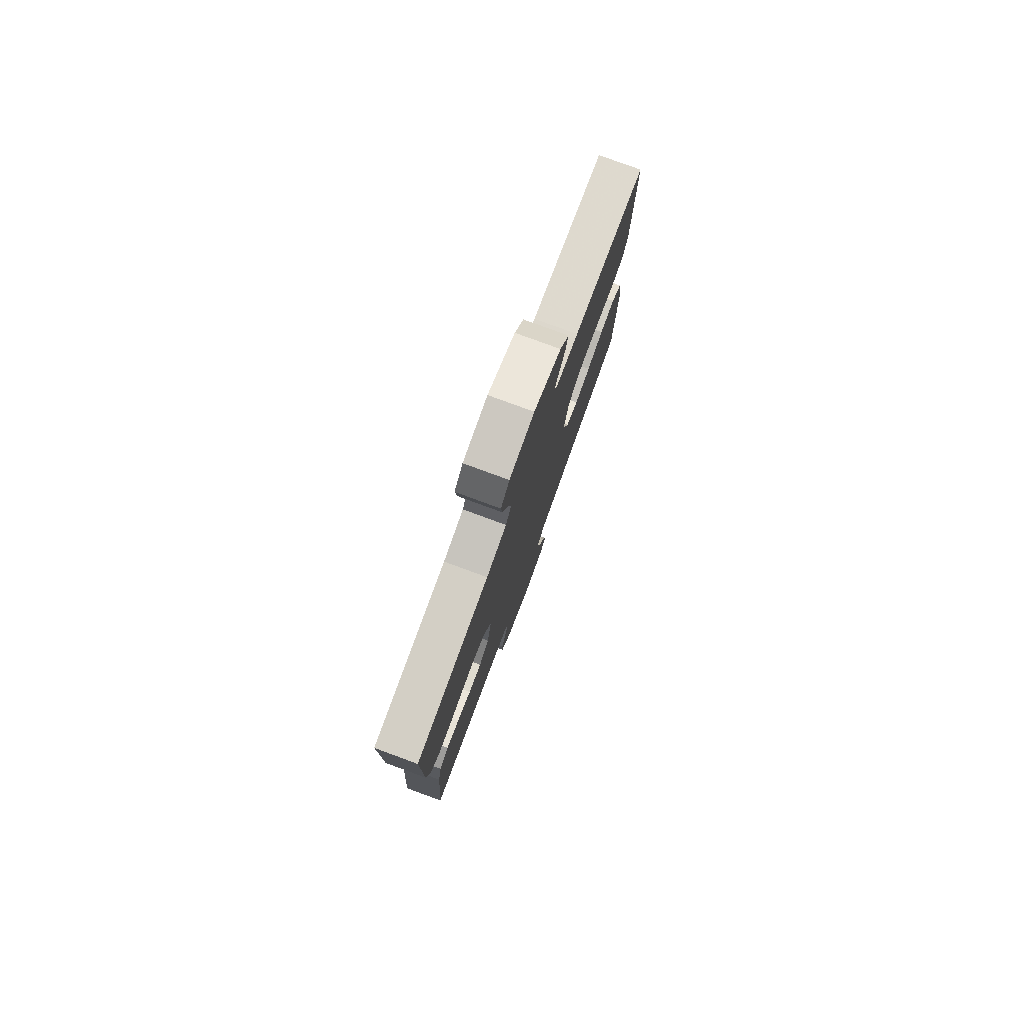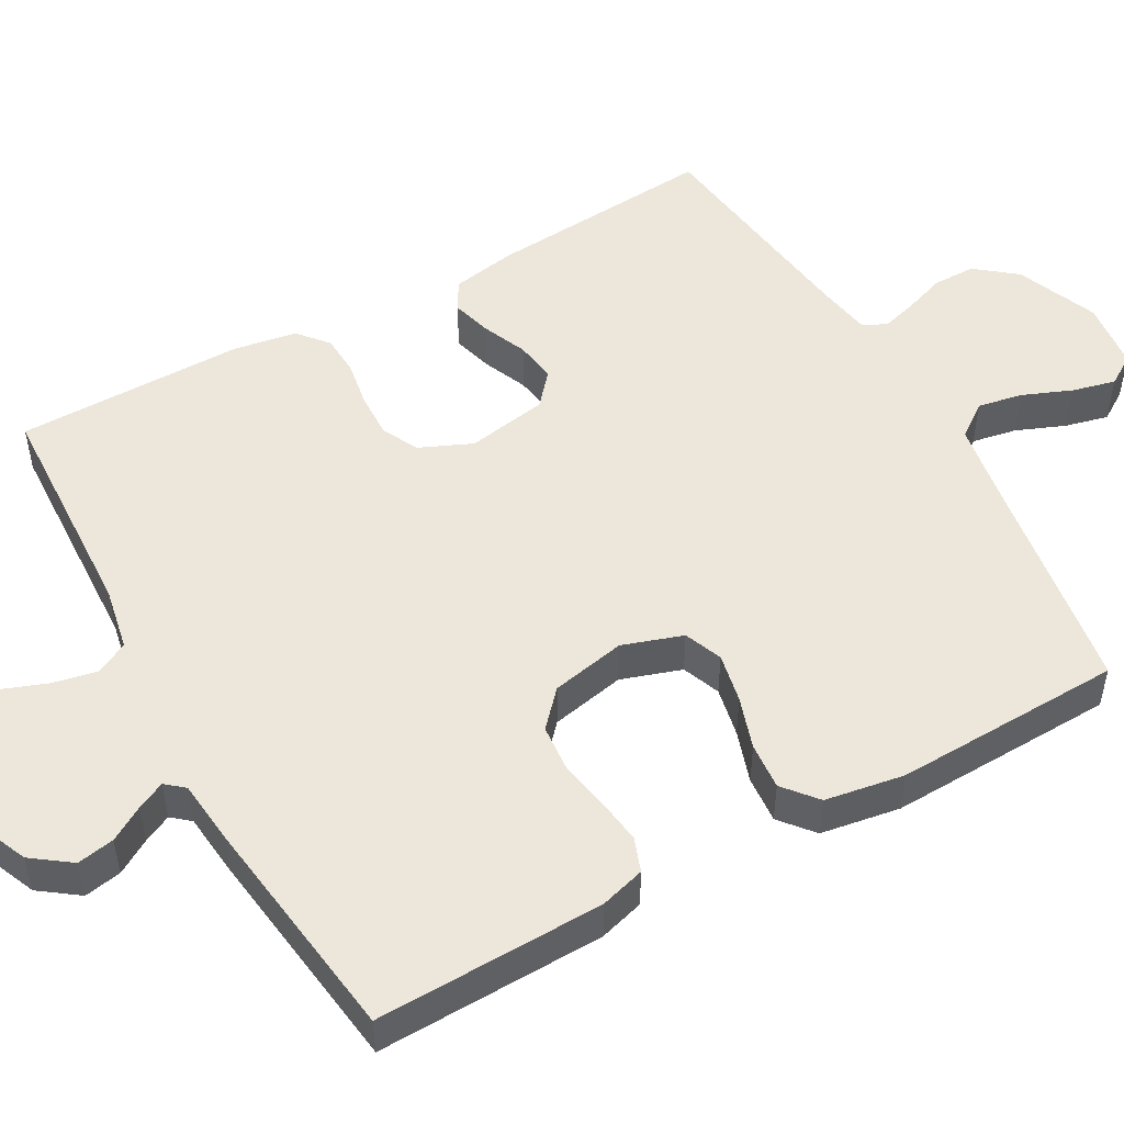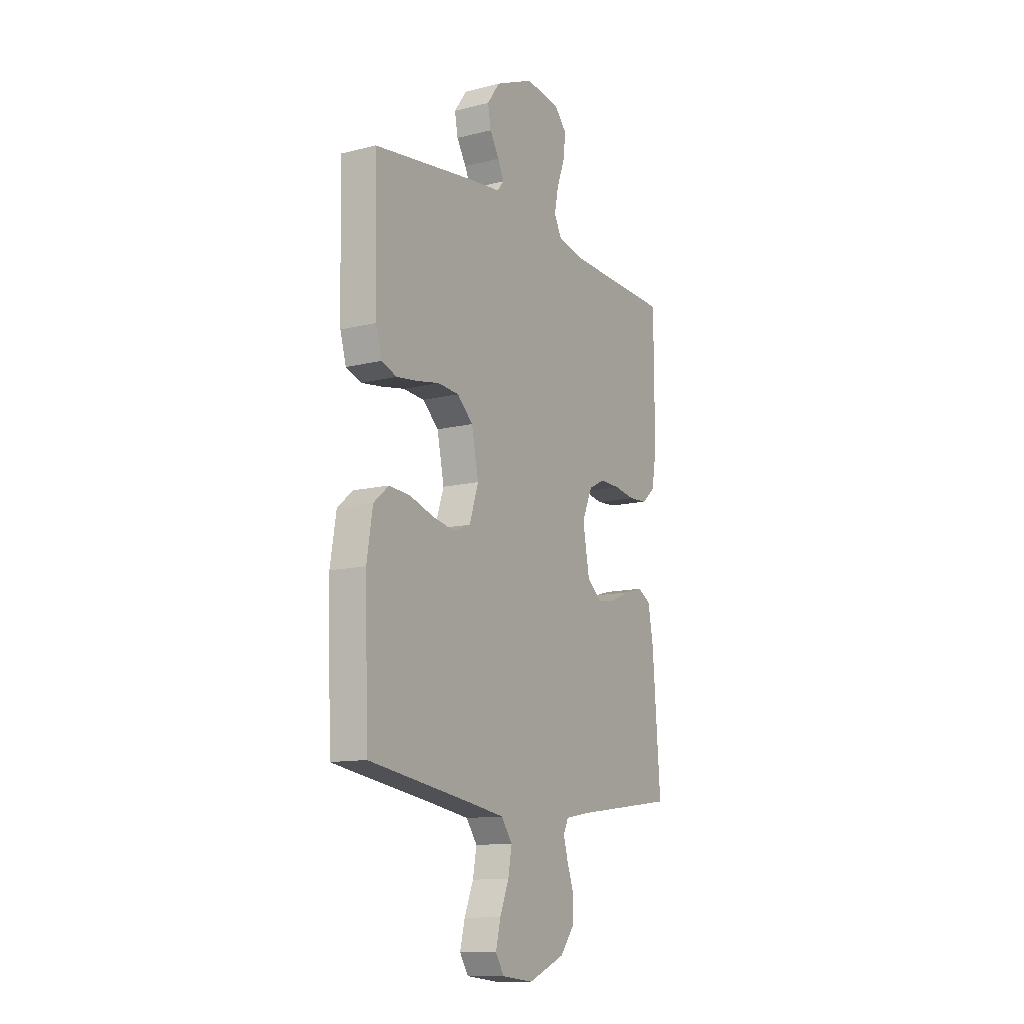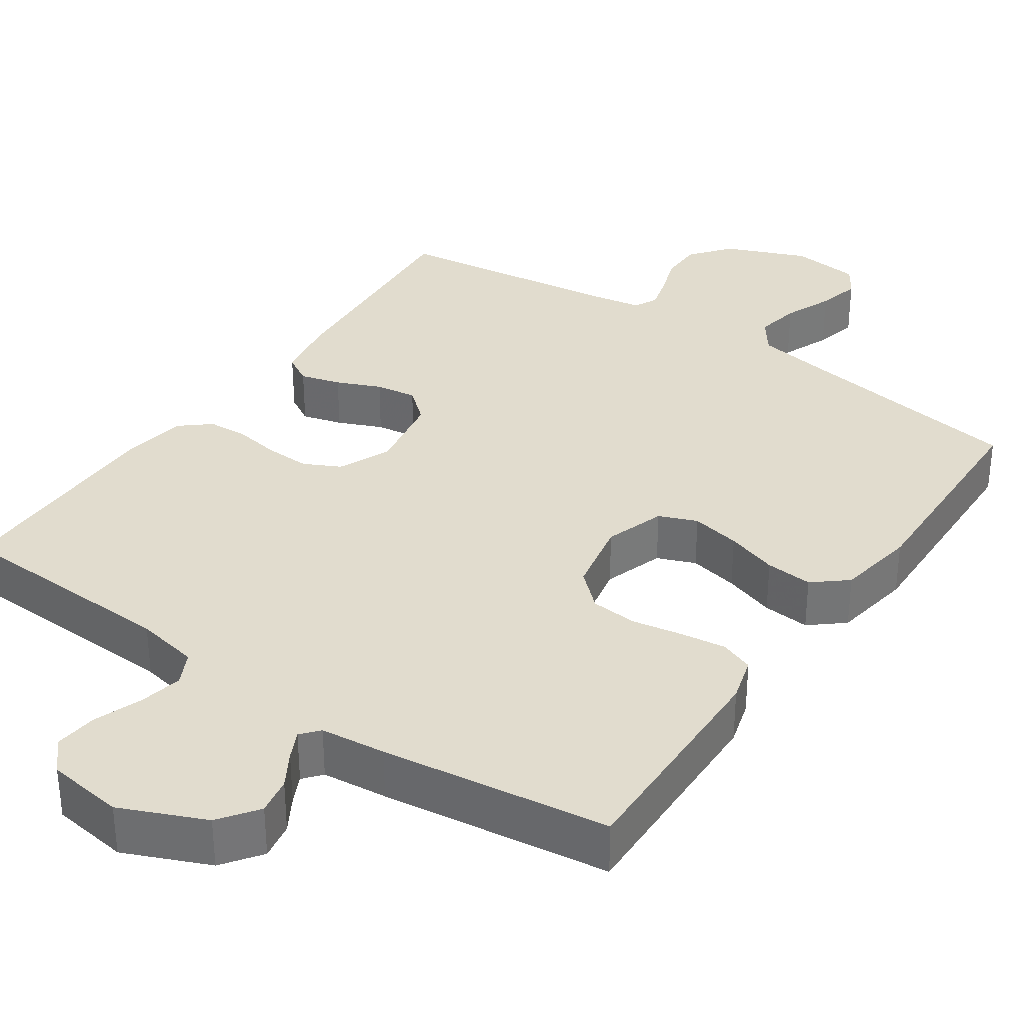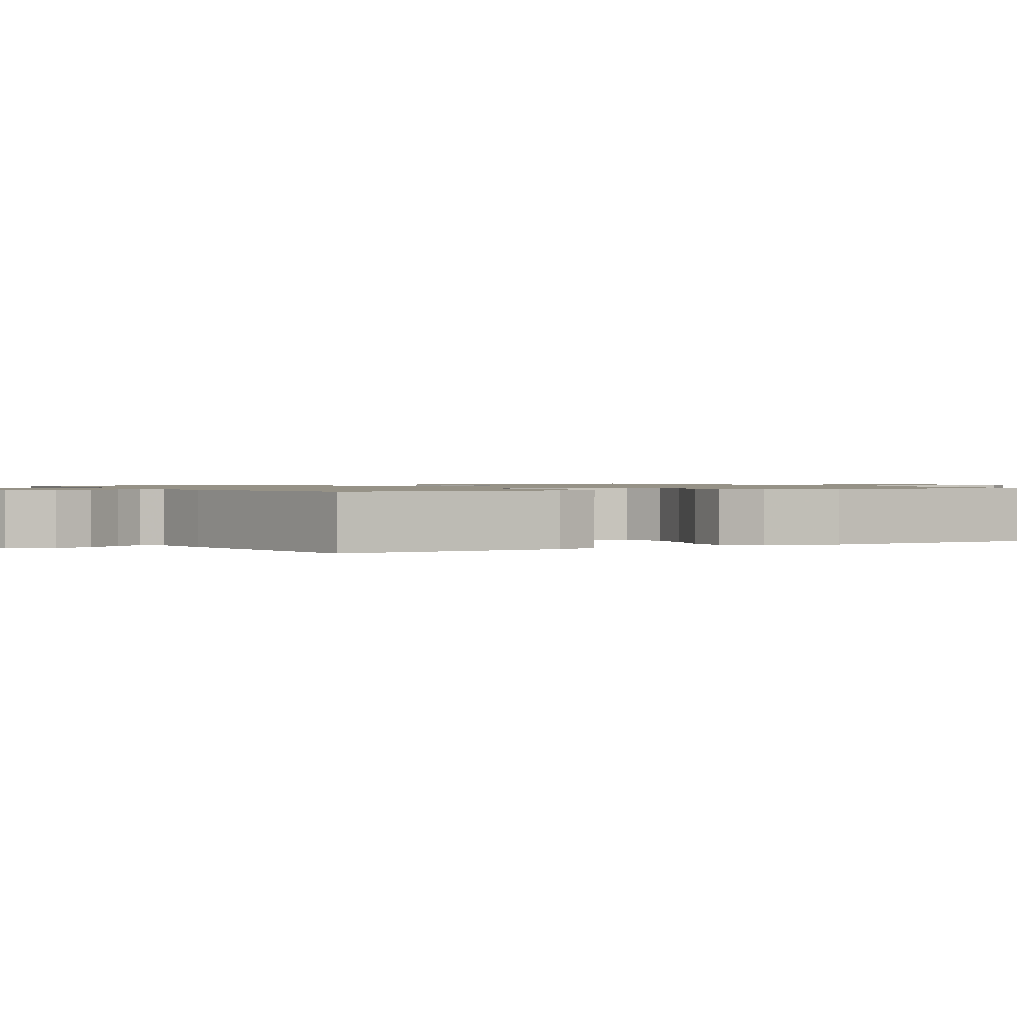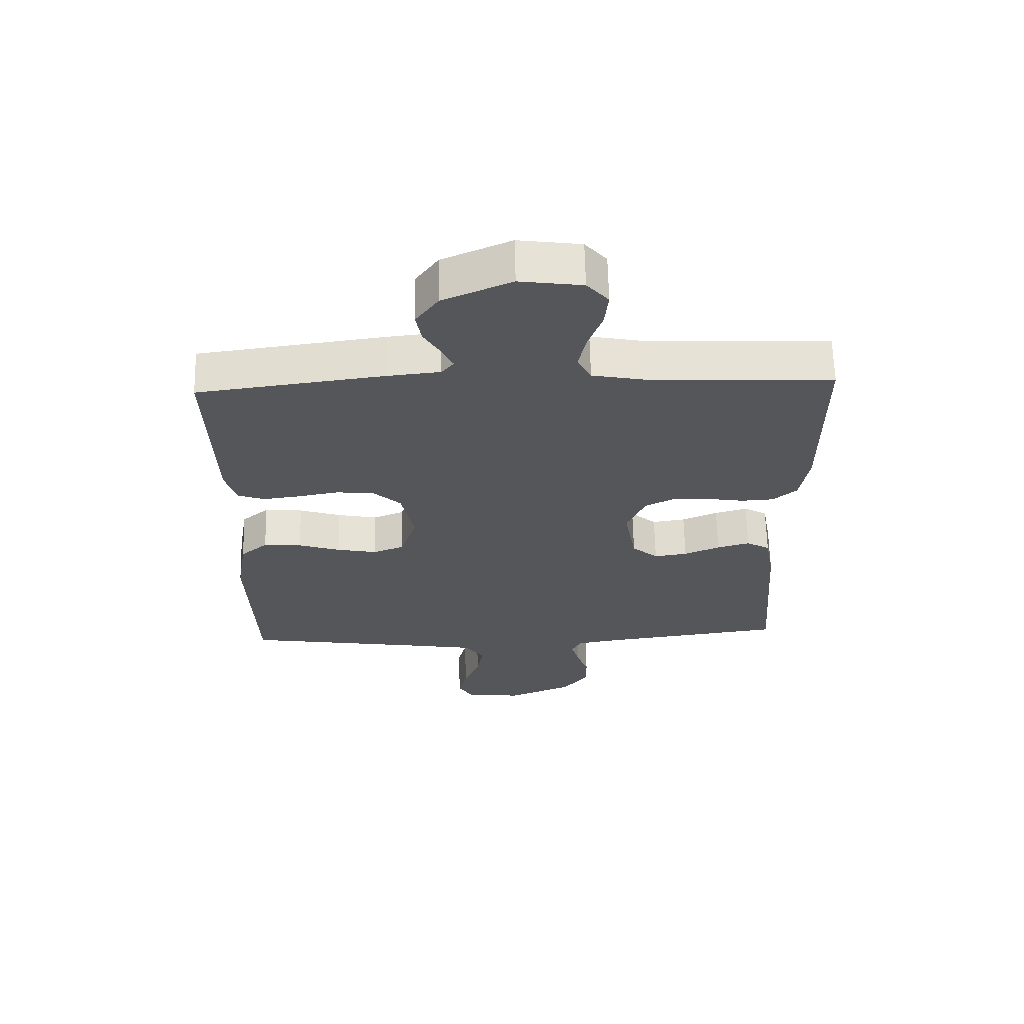
<metadata>
{"format":"obj","ext":"obj","renderer":"f3d","projection":"perspective","resolution":1024,"background":"white","views":[{"elev":79.0,"azim":-69.8,"up":"+Z"},{"elev":51.0,"azim":60.9,"up":"+Y"},{"elev":-12.1,"azim":120.6,"up":"+Z"},{"elev":34.0,"azim":34.6,"up":"+Y"},{"elev":1.0,"azim":59.9,"up":"+Y"},{"elev":63.9,"azim":178.7,"up":"+Z"}]}
</metadata>
<code>
v -0.5 0.07 -0.5
v -0.477 0.07 -0.2
v -0.462 0.07 -0.116
v -0.424 0.07 -0.094
v -0.371 0.07 -0.109
v -0.313 0.07 -0.134
v -0.259 0.07 -0.142
v -0.217 0.07 -0.106
v -0.198 0.07 0
v -0.228 0.07 0.069
v -0.276 0.07 0.093
v -0.335 0.07 0.091
v -0.395 0.07 0.081
v -0.448 0.07 0.084
v -0.487 0.07 0.117
v -0.501 0.07 0.2
v -0.5 0.07 0.5
v -0.2 0.07 0.513
v -0.117 0.07 0.529
v -0.095 0.07 0.572
v -0.107 0.07 0.63
v -0.13 0.07 0.692
v -0.136 0.07 0.749
v -0.101 0.07 0.789
v 0 0.07 0.803
v 0.111 0.07 0.755
v 0.148 0.07 0.704
v 0.139 0.07 0.655
v 0.112 0.07 0.61
v 0.094 0.07 0.573
v 0.114 0.07 0.549
v 0.2 0.07 0.54
v 0.5 0.07 0.5
v 0.492 0.07 0.2
v 0.475 0.07 0.141
v 0.431 0.07 0.125
v 0.371 0.07 0.133
v 0.305 0.07 0.145
v 0.244 0.07 0.14
v 0.198 0.07 0.098
v 0.178 0.07 0
v 0.204 0.07 -0.079
v 0.254 0.07 -0.099
v 0.319 0.07 -0.086
v 0.387 0.07 -0.064
v 0.449 0.07 -0.059
v 0.493 0.07 -0.096
v 0.51 0.07 -0.2
v 0.5 0.07 -0.5
v 0.2 0.07 -0.546
v 0.097 0.07 -0.563
v 0.065 0.07 -0.607
v 0.076 0.07 -0.666
v 0.102 0.07 -0.73
v 0.116 0.07 -0.787
v 0.091 0.07 -0.826
v 0 0.07 -0.836
v -0.107 0.07 -0.792
v -0.149 0.07 -0.739
v -0.149 0.07 -0.683
v -0.13 0.07 -0.629
v -0.117 0.07 -0.583
v -0.132 0.07 -0.552
v -0.2 0.07 -0.54
v -0.5 0 -0.5
v -0.477 0 -0.2
v -0.462 0 -0.116
v -0.424 0 -0.094
v -0.371 0 -0.109
v -0.313 0 -0.134
v -0.259 0 -0.142
v -0.217 0 -0.106
v -0.198 0 0
v -0.228 0 0.069
v -0.276 0 0.093
v -0.335 0 0.091
v -0.395 0 0.081
v -0.448 0 0.084
v -0.487 0 0.117
v -0.501 0 0.2
v -0.5 0 0.5
v -0.2 0 0.513
v -0.117 0 0.529
v -0.095 0 0.572
v -0.107 0 0.63
v -0.13 0 0.692
v -0.136 0 0.749
v -0.101 0 0.789
v 0 0 0.803
v 0.111 0 0.755
v 0.148 0 0.704
v 0.139 0 0.655
v 0.112 0 0.61
v 0.094 0 0.573
v 0.114 0 0.549
v 0.2 0 0.54
v 0.5 0 0.5
v 0.492 0 0.2
v 0.475 0 0.141
v 0.431 0 0.125
v 0.371 0 0.133
v 0.305 0 0.145
v 0.244 0 0.14
v 0.198 0 0.098
v 0.178 0 0
v 0.204 0 -0.079
v 0.254 0 -0.099
v 0.319 0 -0.086
v 0.387 0 -0.064
v 0.449 0 -0.059
v 0.493 0 -0.096
v 0.51 0 -0.2
v 0.5 0 -0.5
v 0.2 0 -0.546
v 0.097 0 -0.563
v 0.065 0 -0.607
v 0.076 0 -0.666
v 0.102 0 -0.73
v 0.116 0 -0.787
v 0.091 0 -0.826
v 0 0 -0.836
v -0.107 0 -0.792
v -0.149 0 -0.739
v -0.149 0 -0.683
v -0.13 0 -0.629
v -0.117 0 -0.583
v -0.132 0 -0.552
v -0.2 0 -0.54
f 59 60 61
f 58 59 61
f 57 58 61
f 56 57 61
f 55 56 61
f 54 55 61
f 53 54 61
f 52 53 61 62
f 51 52 62 63
f 48 49 50
f 47 48 50
f 46 47 50
f 45 46 50
f 44 45 50
f 51 63 64
f 50 51 64
f 44 50 64
f 43 44 64
f 36 37 38
f 35 36 38
f 34 35 38
f 33 34 38
f 32 33 38
f 31 32 38
f 30 31 38 39
f 27 28 29
f 26 27 29
f 25 26 29
f 24 25 29
f 23 24 29
f 22 23 29
f 21 22 29
f 20 21 29 30
f 30 39 40
f 20 30 40
f 19 20 40
f 16 17 18
f 15 16 18
f 14 15 18
f 13 14 18
f 12 13 18
f 11 12 18 19
f 4 5 6
f 3 4 6
f 2 3 6
f 1 2 6
f 64 1 6
f 64 6 7
f 64 7 8
f 43 64 8
f 42 43 8
f 41 42 8 9
f 19 40 41
f 11 19 41
f 10 11 41
f 9 10 41
f 125 124 123
f 125 123 122
f 125 122 121
f 125 121 120
f 125 120 119
f 125 119 118
f 125 118 117
f 126 125 117 116
f 127 126 116 115
f 114 113 112
f 114 112 111
f 114 111 110
f 114 110 109
f 114 109 108
f 128 127 115
f 128 115 114
f 128 114 108
f 128 108 107
f 102 101 100
f 102 100 99
f 102 99 98
f 102 98 97
f 102 97 96
f 102 96 95
f 103 102 95 94
f 93 92 91
f 93 91 90
f 93 90 89
f 93 89 88
f 93 88 87
f 93 87 86
f 93 86 85
f 94 93 85 84
f 104 103 94
f 104 94 84
f 104 84 83
f 82 81 80
f 82 80 79
f 82 79 78
f 82 78 77
f 82 77 76
f 83 82 76 75
f 70 69 68
f 70 68 67
f 70 67 66
f 70 66 65
f 70 65 128
f 71 70 128
f 72 71 128
f 72 128 107
f 72 107 106
f 73 72 106 105
f 105 104 83
f 105 83 75
f 105 75 74
f 105 74 73
f 1 65 66 2
f 2 66 67 3
f 3 67 68 4
f 4 68 69 5
f 5 69 70 6
f 6 70 71 7
f 7 71 72 8
f 8 72 73 9
f 9 73 74 10
f 10 74 75 11
f 11 75 76 12
f 12 76 77 13
f 13 77 78 14
f 14 78 79 15
f 15 79 80 16
f 16 80 81 17
f 17 81 82 18
f 18 82 83 19
f 19 83 84 20
f 20 84 85 21
f 21 85 86 22
f 22 86 87 23
f 23 87 88 24
f 24 88 89 25
f 25 89 90 26
f 26 90 91 27
f 27 91 92 28
f 28 92 93 29
f 29 93 94 30
f 30 94 95 31
f 31 95 96 32
f 32 96 97 33
f 33 97 98 34
f 34 98 99 35
f 35 99 100 36
f 36 100 101 37
f 37 101 102 38
f 38 102 103 39
f 39 103 104 40
f 40 104 105 41
f 41 105 106 42
f 42 106 107 43
f 43 107 108 44
f 44 108 109 45
f 45 109 110 46
f 46 110 111 47
f 47 111 112 48
f 48 112 113 49
f 49 113 114 50
f 50 114 115 51
f 51 115 116 52
f 52 116 117 53
f 53 117 118 54
f 54 118 119 55
f 55 119 120 56
f 56 120 121 57
f 57 121 122 58
f 58 122 123 59
f 59 123 124 60
f 60 124 125 61
f 61 125 126 62
f 62 126 127 63
f 63 127 128 64
f 64 128 65 1

</code>
